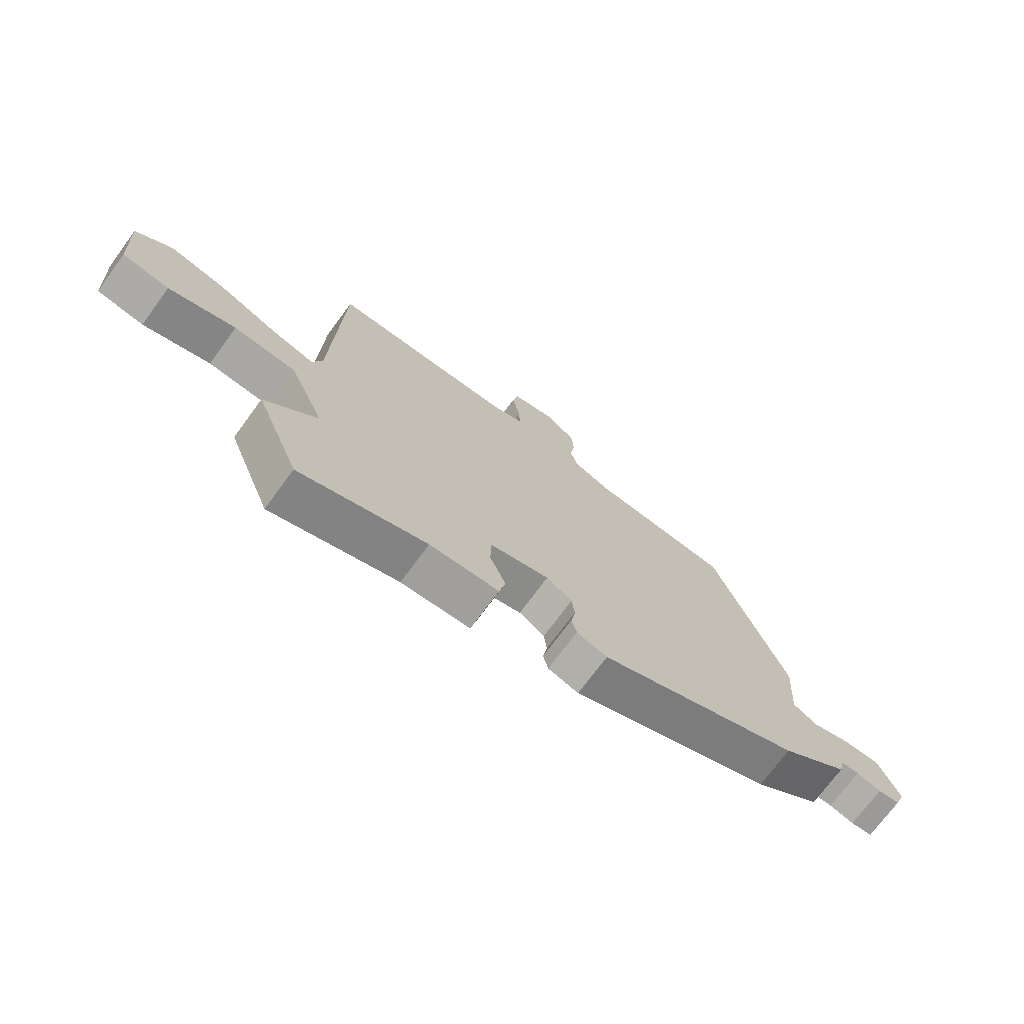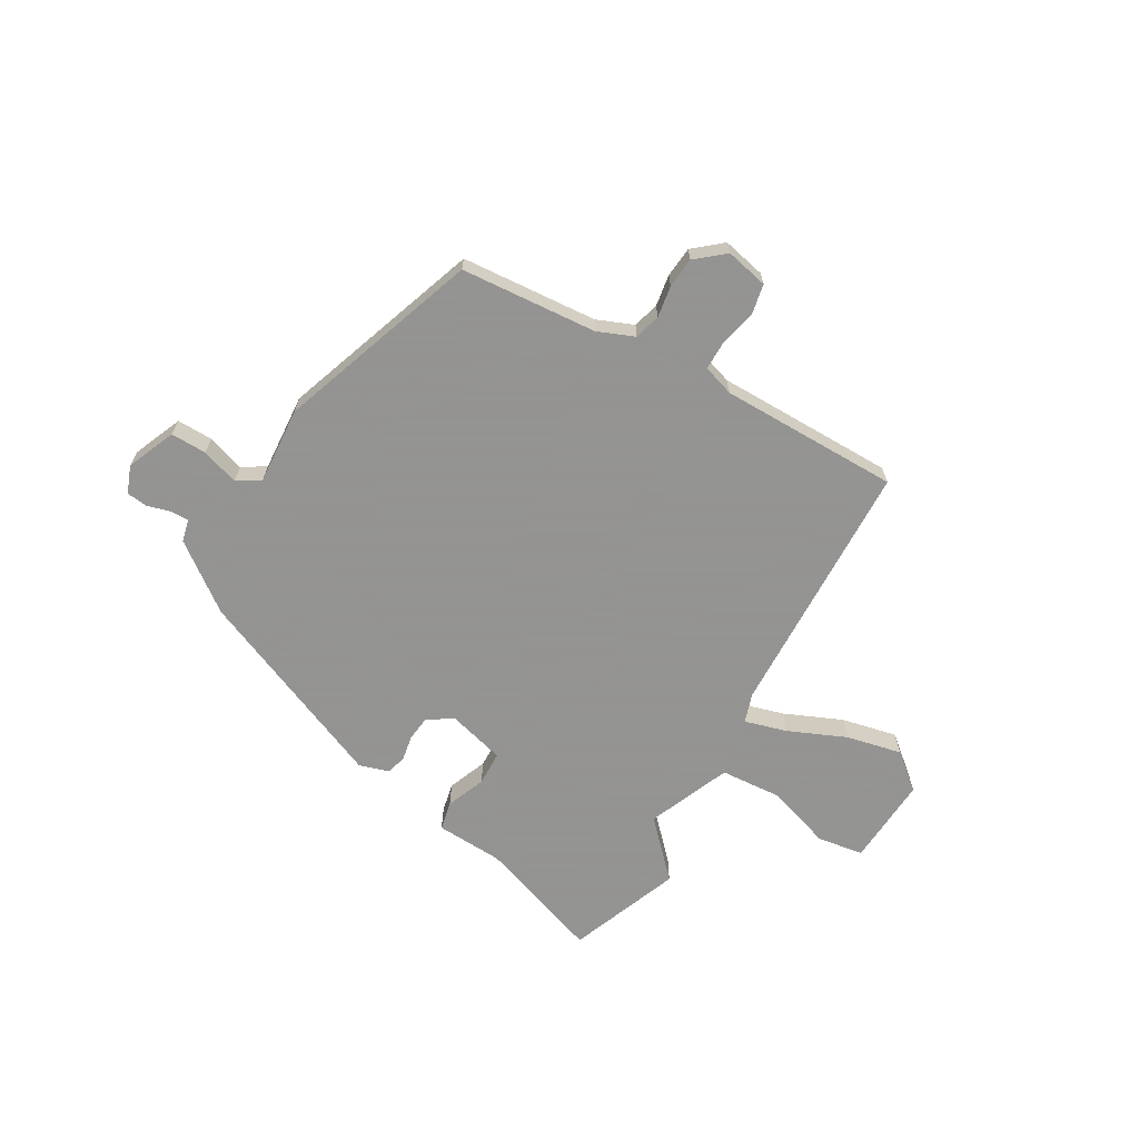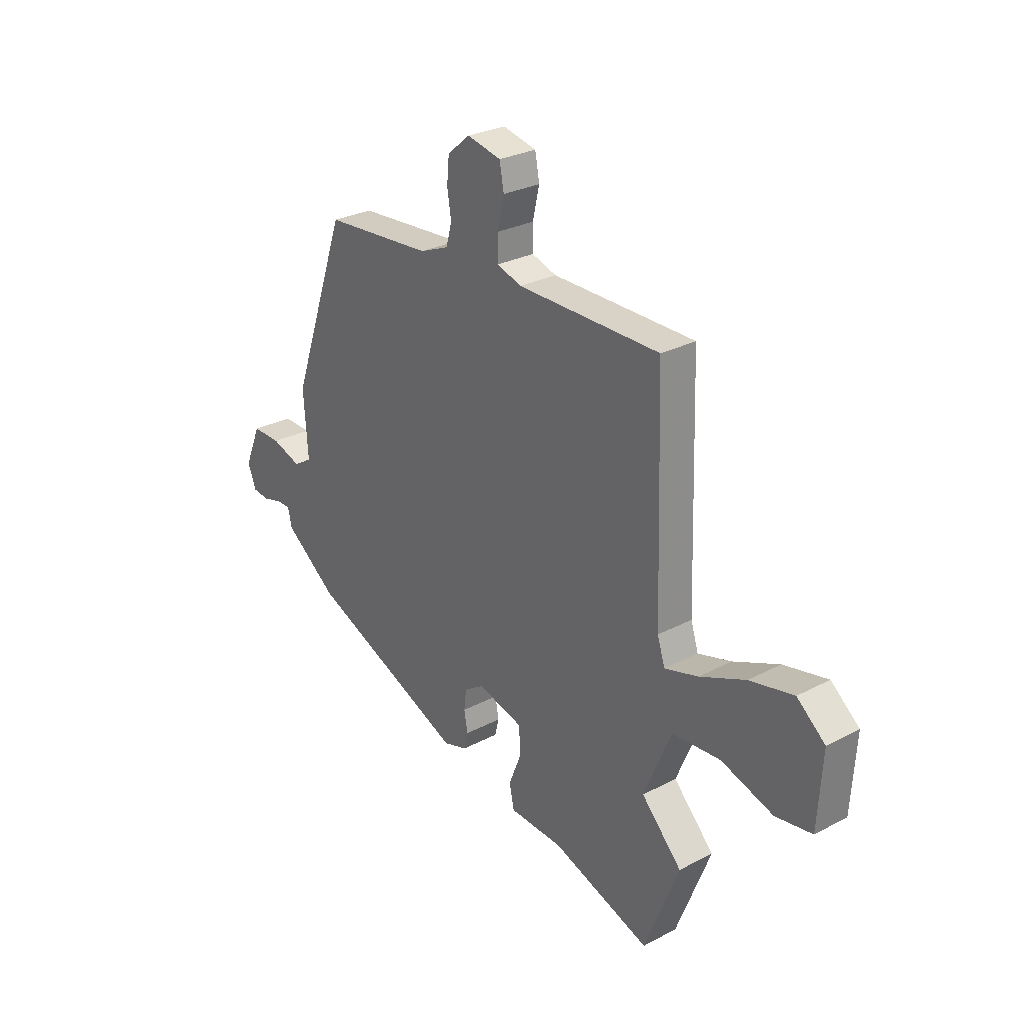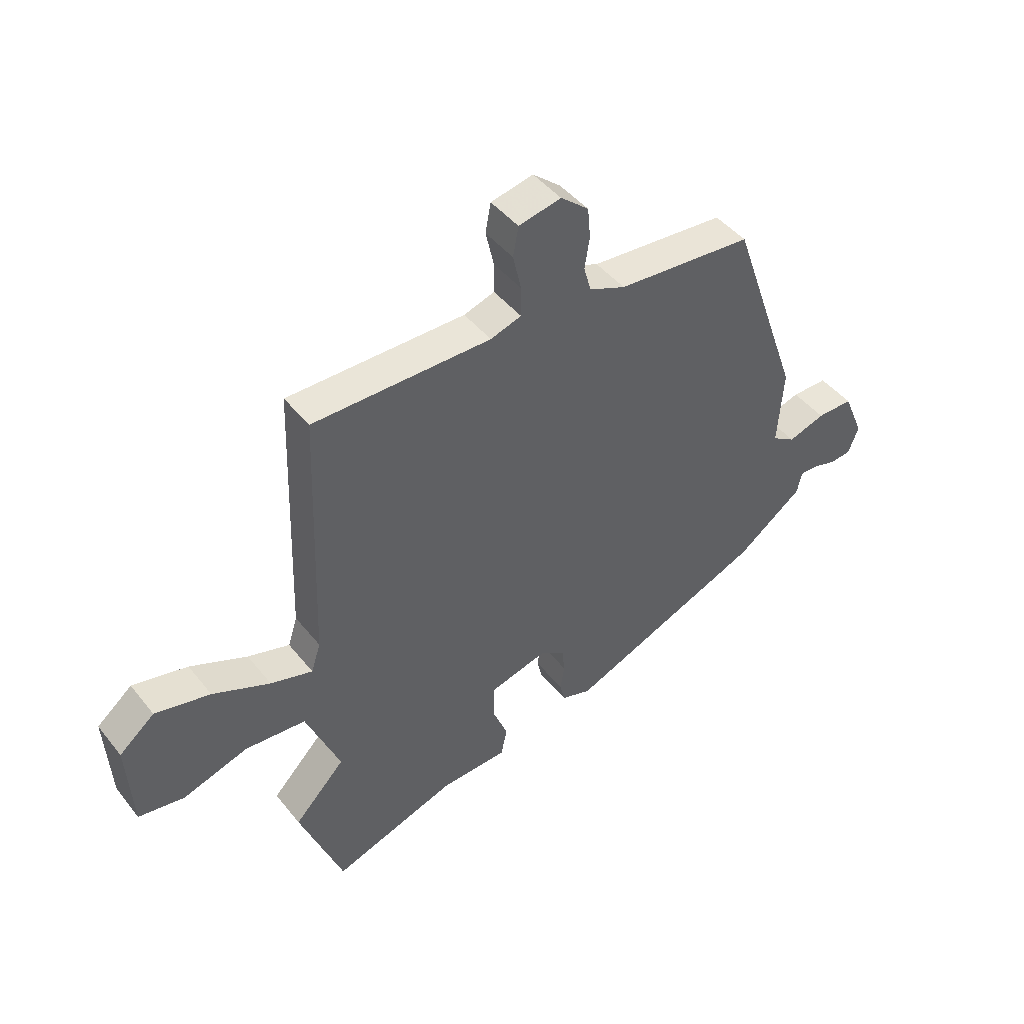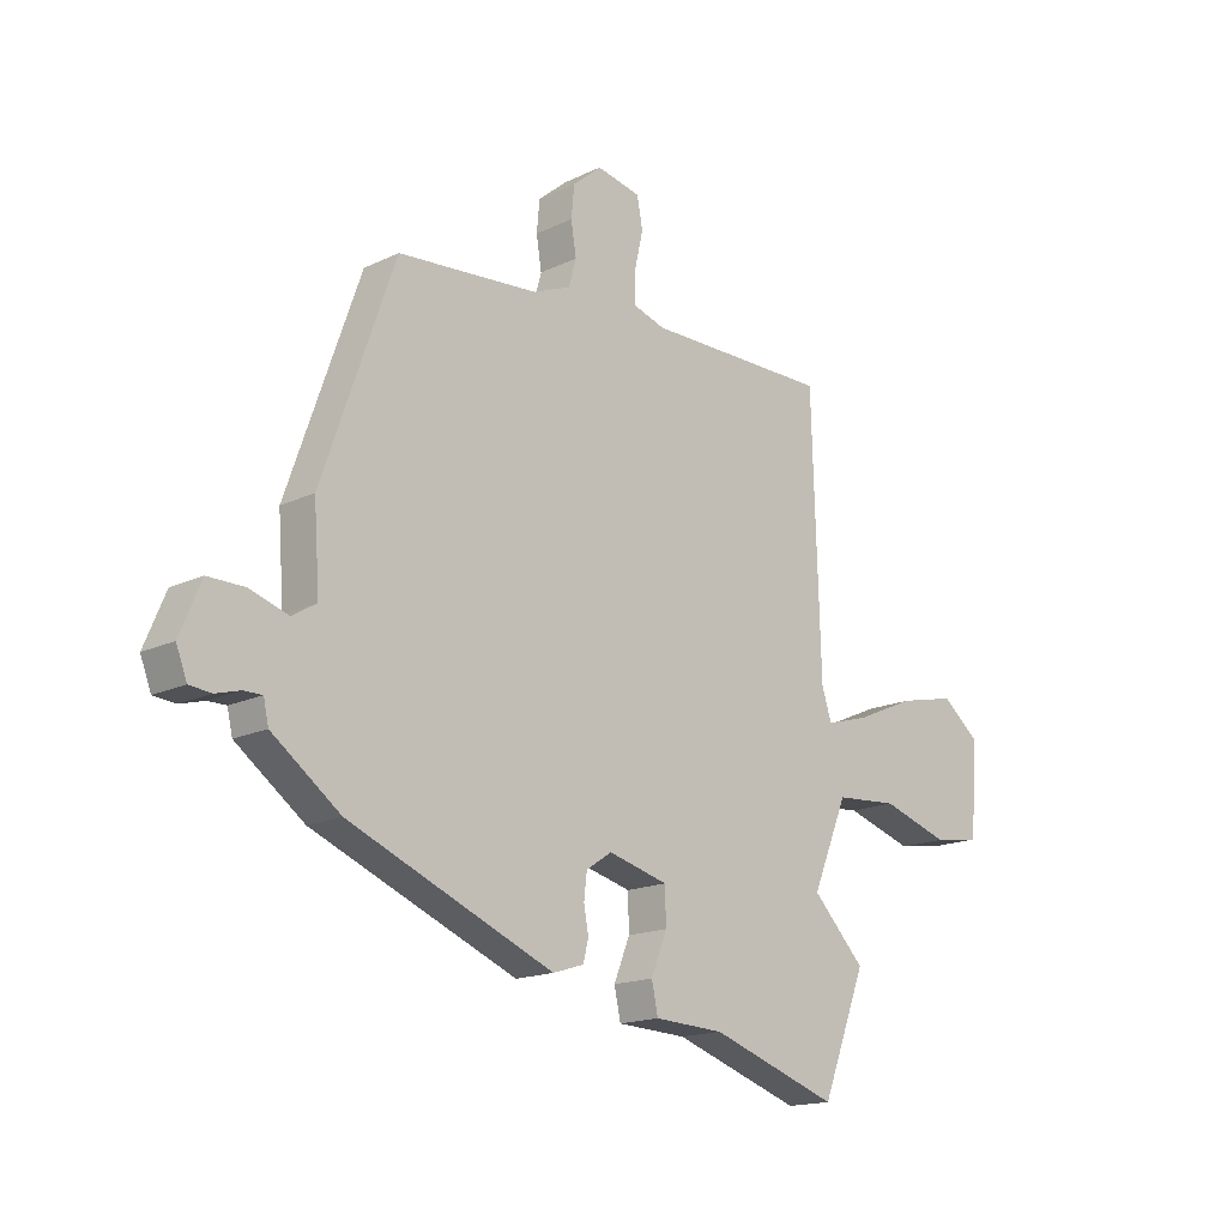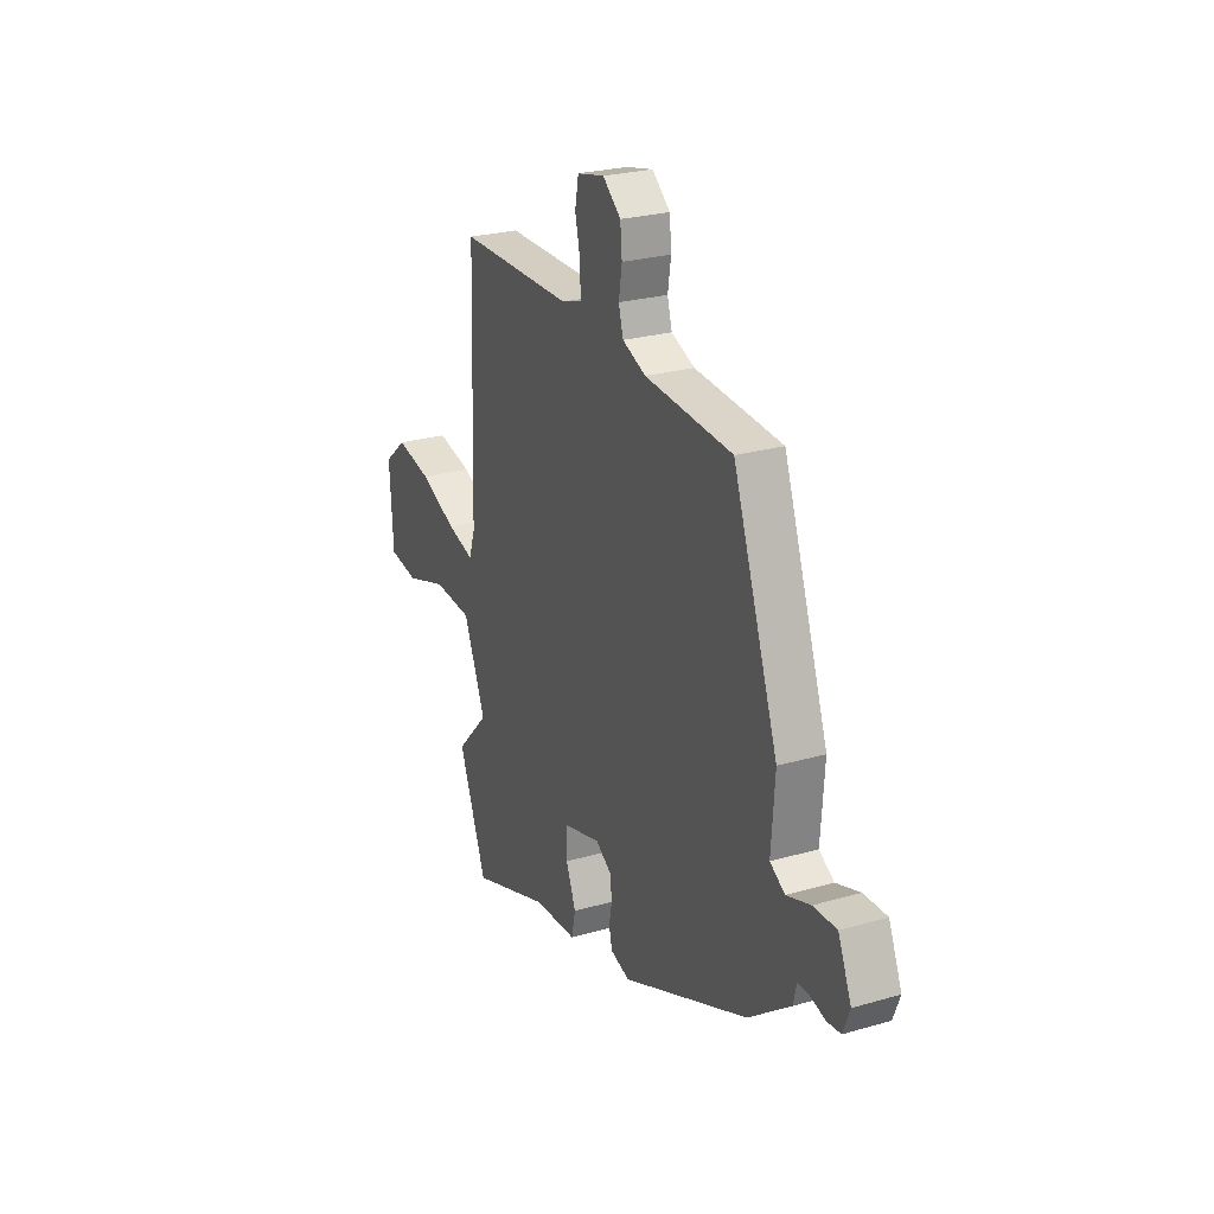
<metadata>
{"format":"obj","ext":"obj","renderer":"f3d","projection":"perspective","resolution":1024,"background":"white","views":[{"elev":-72.6,"azim":143.7,"up":"+Z"},{"elev":-66.9,"azim":-30.1,"up":"+Y"},{"elev":28.0,"azim":51.3,"up":"+Z"},{"elev":44.9,"azim":144.2,"up":"+Z"},{"elev":-16.3,"azim":-45.4,"up":"+Z"},{"elev":25.1,"azim":-115.1,"up":"+Z"}]}
</metadata>
<code>
v -0.427 0.07 -0.303
v -0.546 0.07 -0.214
v -0.555 0.07 -0.174
v -0.587 0.07 -0.174
v -0.63 0.07 -0.186
v -0.668 0.07 -0.182
v -0.687 0.07 -0.133
v -0.65 0.07 -0.045
v -0.585 0.07 -0.046
v -0.518 0.07 -0.068
v -0.476 0.07 -0.042
v -0.486 0.07 0.098
v -0.359 0.07 0.46
v -0.113 0.07 0.479
v -0.047 0.07 0.506
v -0.034 0.07 0.553
v -0.043 0.07 0.61
v -0.038 0.07 0.665
v 0.013 0.07 0.708
v 0.09 0.07 0.691
v 0.1 0.07 0.638
v 0.085 0.07 0.572
v 0.085 0.07 0.518
v 0.141 0.07 0.5
v 0.464 0.07 0.499
v 0.479 0.07 0.032
v 0.496 0.07 -0.021
v 0.572 0.07 0.001
v 0.676 0.07 0.046
v 0.776 0.07 0.068
v 0.84 0.07 0.015
v 0.83 0.07 -0.146
v 0.747 0.07 -0.159
v 0.629 0.07 -0.121
v 0.519 0.07 -0.129
v 0.457 0.07 -0.278
v 0.549 0.07 -0.374
v 0.471 0.07 -0.575
v 0.247 0.07 -0.498
v 0.125 0.07 -0.492
v 0.114 0.07 -0.44
v 0.142 0.07 -0.37
v 0.14 0.07 -0.308
v 0.036 0.07 -0.28
v -0.009 0.07 -0.31
v -0.014 0.07 -0.354
v -0.006 0.07 -0.399
v -0.015 0.07 -0.436
v -0.069 0.07 -0.453
v -0.427 0 -0.303
v -0.546 0 -0.214
v -0.555 0 -0.174
v -0.587 0 -0.174
v -0.63 0 -0.186
v -0.668 0 -0.182
v -0.687 0 -0.133
v -0.65 0 -0.045
v -0.585 0 -0.046
v -0.518 0 -0.068
v -0.476 0 -0.042
v -0.486 0 0.098
v -0.359 0 0.46
v -0.113 0 0.479
v -0.047 0 0.506
v -0.034 0 0.553
v -0.043 0 0.61
v -0.038 0 0.665
v 0.013 0 0.708
v 0.09 0 0.691
v 0.1 0 0.638
v 0.085 0 0.572
v 0.085 0 0.518
v 0.141 0 0.5
v 0.464 0 0.499
v 0.479 0 0.032
v 0.496 0 -0.021
v 0.572 0 0.001
v 0.676 0 0.046
v 0.776 0 0.068
v 0.84 0 0.015
v 0.83 0 -0.146
v 0.747 0 -0.159
v 0.629 0 -0.121
v 0.519 0 -0.129
v 0.457 0 -0.278
v 0.549 0 -0.374
v 0.471 0 -0.575
v 0.247 0 -0.498
v 0.125 0 -0.492
v 0.114 0 -0.44
v 0.142 0 -0.37
v 0.14 0 -0.308
v 0.036 0 -0.28
v -0.009 0 -0.31
v -0.014 0 -0.354
v -0.006 0 -0.399
v -0.015 0 -0.436
v -0.069 0 -0.453
f 46 47 48 49
f 45 46 49 1
f 44 45 1 2
f 39 40 41 42
f 39 42 43
f 36 37 38 39
f 35 36 39 43
f 31 32 33 34
f 31 34 35
f 28 29 30 31
f 27 28 31 35
f 26 27 35 43
f 24 25 26 43
f 19 20 21 22
f 19 22 23
f 16 17 18 19
f 15 16 19 23
f 14 15 23 24
f 11 12 13 14
f 7 8 9 10
f 5 6 7 10
f 4 5 10 11
f 3 4 11
f 44 2 3 11
f 24 43 44
f 11 14 24 44
f 98 97 96 95
f 50 98 95 94
f 51 50 94 93
f 91 90 89 88
f 92 91 88
f 88 87 86 85
f 92 88 85 84
f 83 82 81 80
f 84 83 80
f 80 79 78 77
f 84 80 77 76
f 92 84 76 75
f 92 75 74 73
f 71 70 69 68
f 72 71 68
f 68 67 66 65
f 72 68 65 64
f 73 72 64 63
f 63 62 61 60
f 59 58 57 56
f 59 56 55 54
f 60 59 54 53
f 60 53 52
f 60 52 51 93
f 93 92 73
f 93 73 63 60
f 1 50 51 2
f 2 51 52 3
f 3 52 53 4
f 4 53 54 5
f 5 54 55 6
f 6 55 56 7
f 7 56 57 8
f 8 57 58 9
f 9 58 59 10
f 10 59 60 11
f 11 60 61 12
f 12 61 62 13
f 13 62 63 14
f 14 63 64 15
f 15 64 65 16
f 16 65 66 17
f 17 66 67 18
f 18 67 68 19
f 19 68 69 20
f 20 69 70 21
f 21 70 71 22
f 22 71 72 23
f 23 72 73 24
f 24 73 74 25
f 25 74 75 26
f 26 75 76 27
f 27 76 77 28
f 28 77 78 29
f 29 78 79 30
f 30 79 80 31
f 31 80 81 32
f 32 81 82 33
f 33 82 83 34
f 34 83 84 35
f 35 84 85 36
f 36 85 86 37
f 37 86 87 38
f 38 87 88 39
f 39 88 89 40
f 40 89 90 41
f 41 90 91 42
f 42 91 92 43
f 43 92 93 44
f 44 93 94 45
f 45 94 95 46
f 46 95 96 47
f 47 96 97 48
f 48 97 98 49
f 49 98 50 1

</code>
